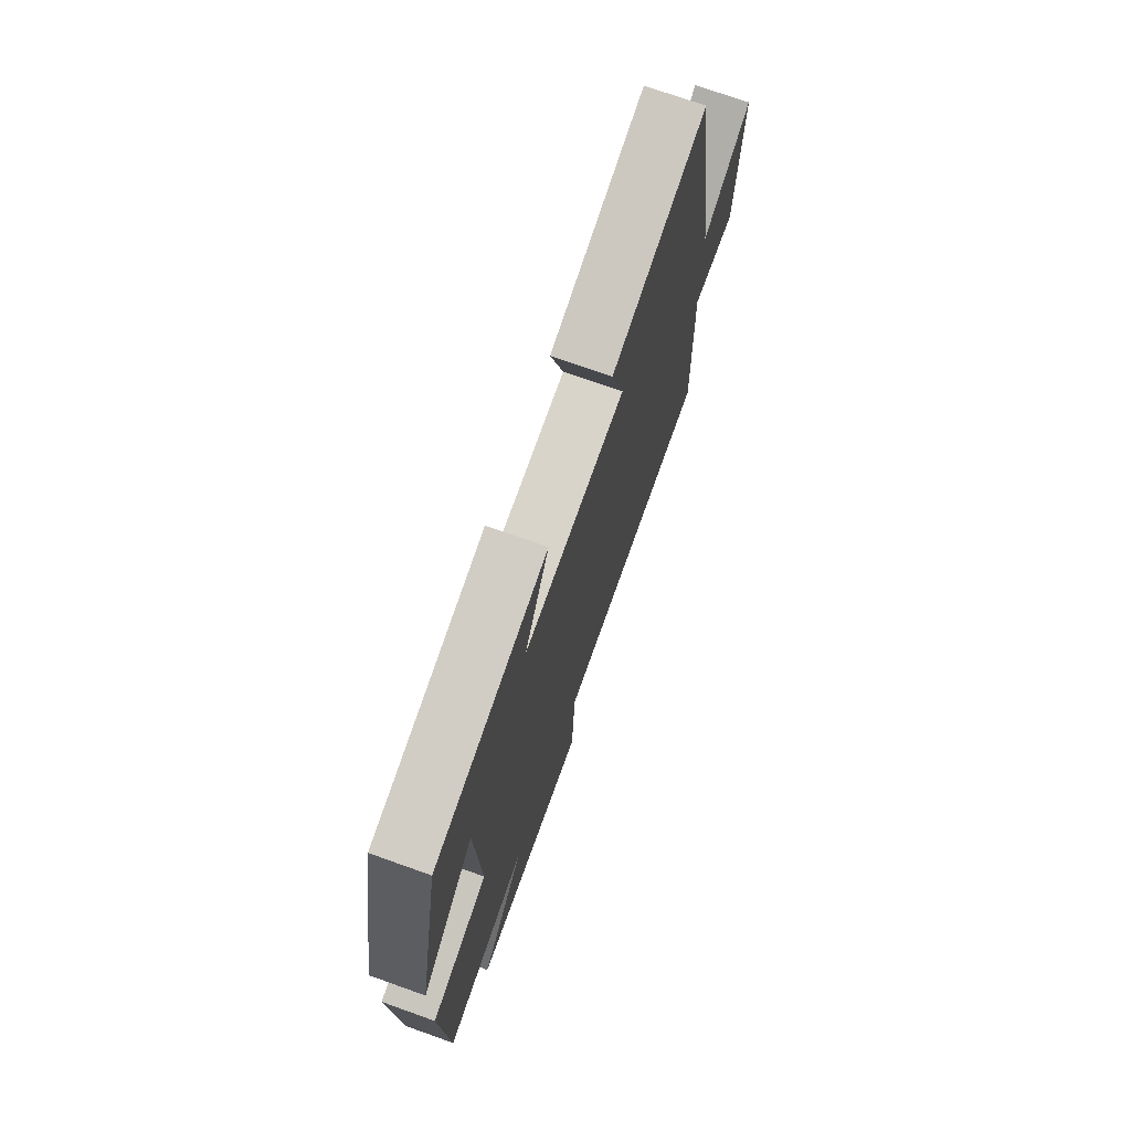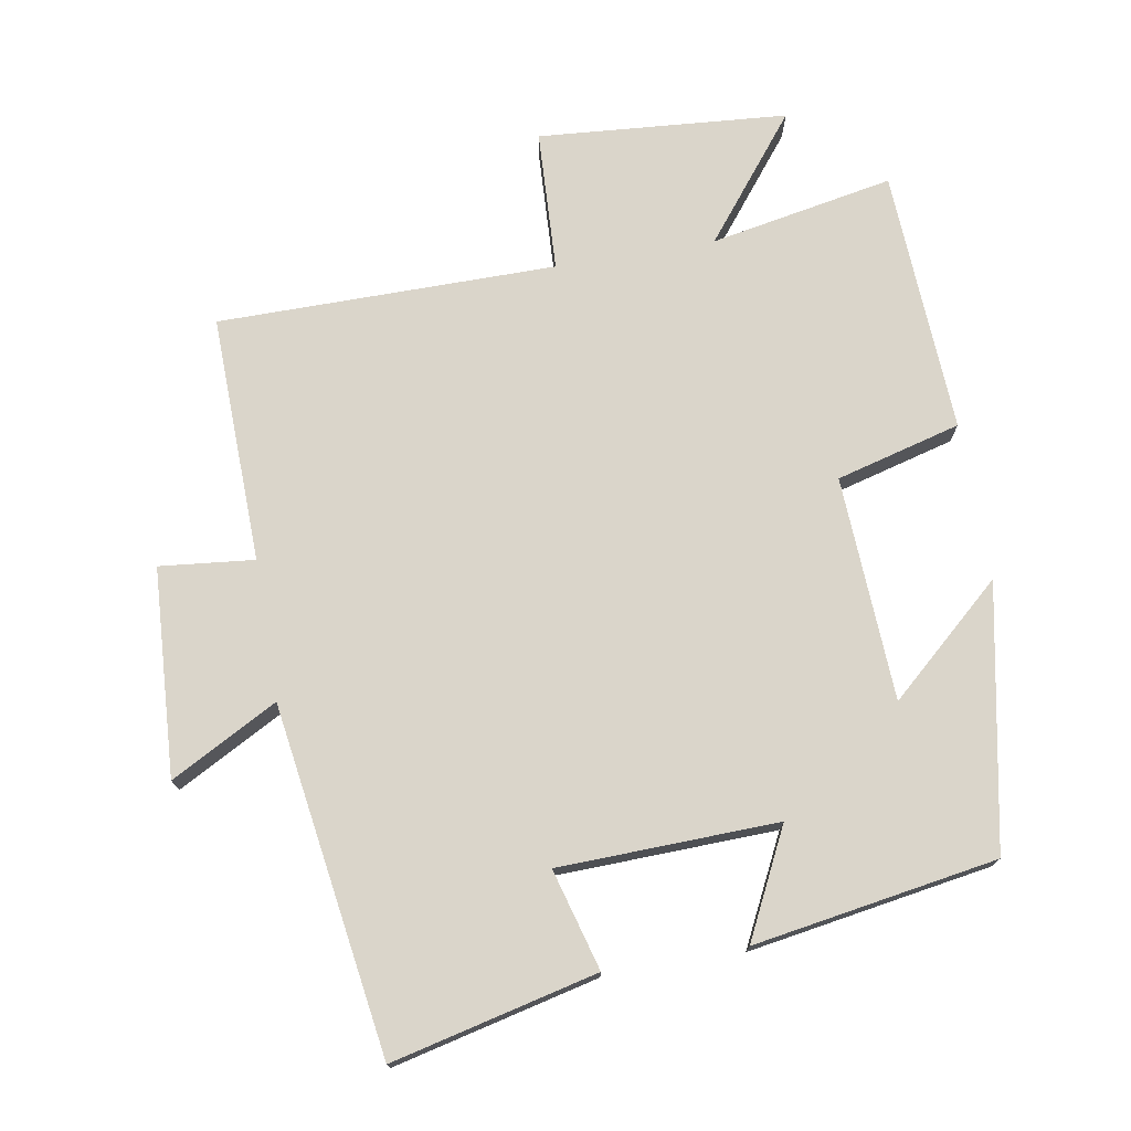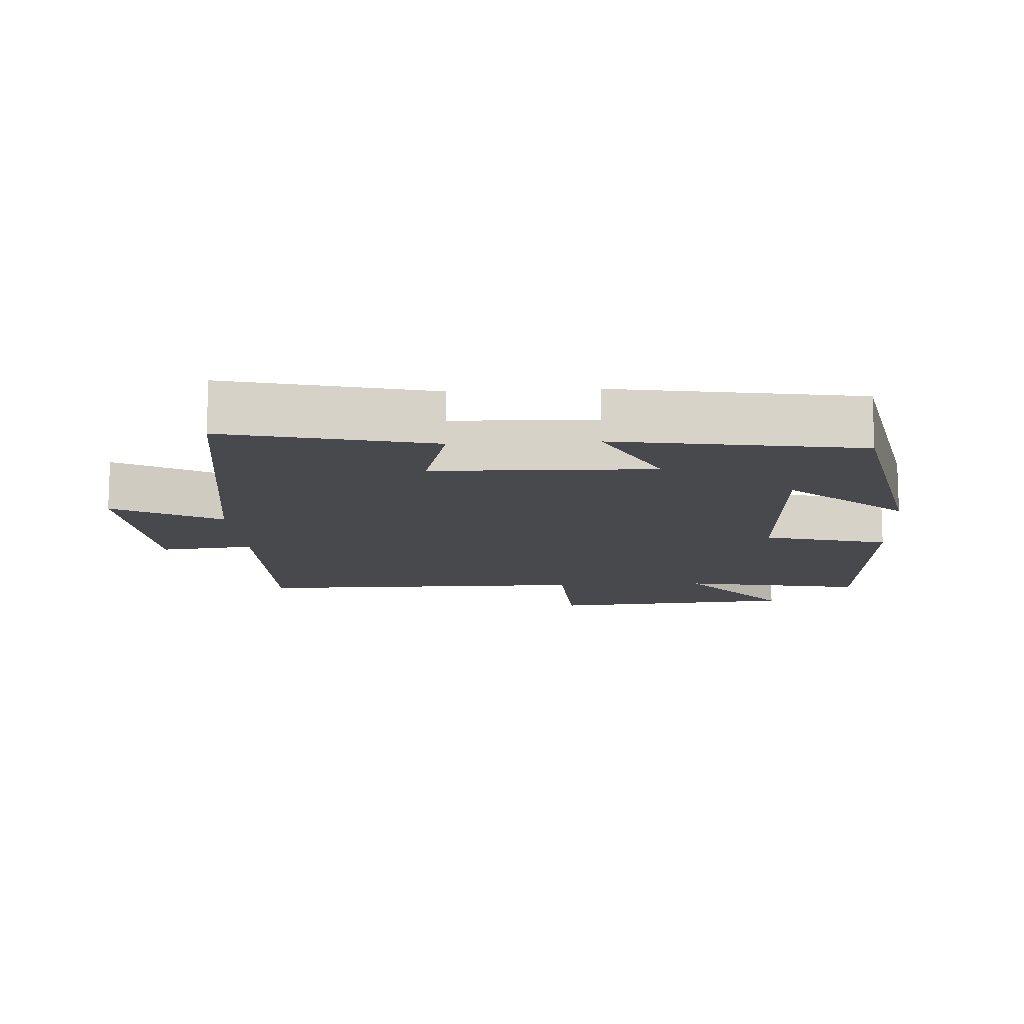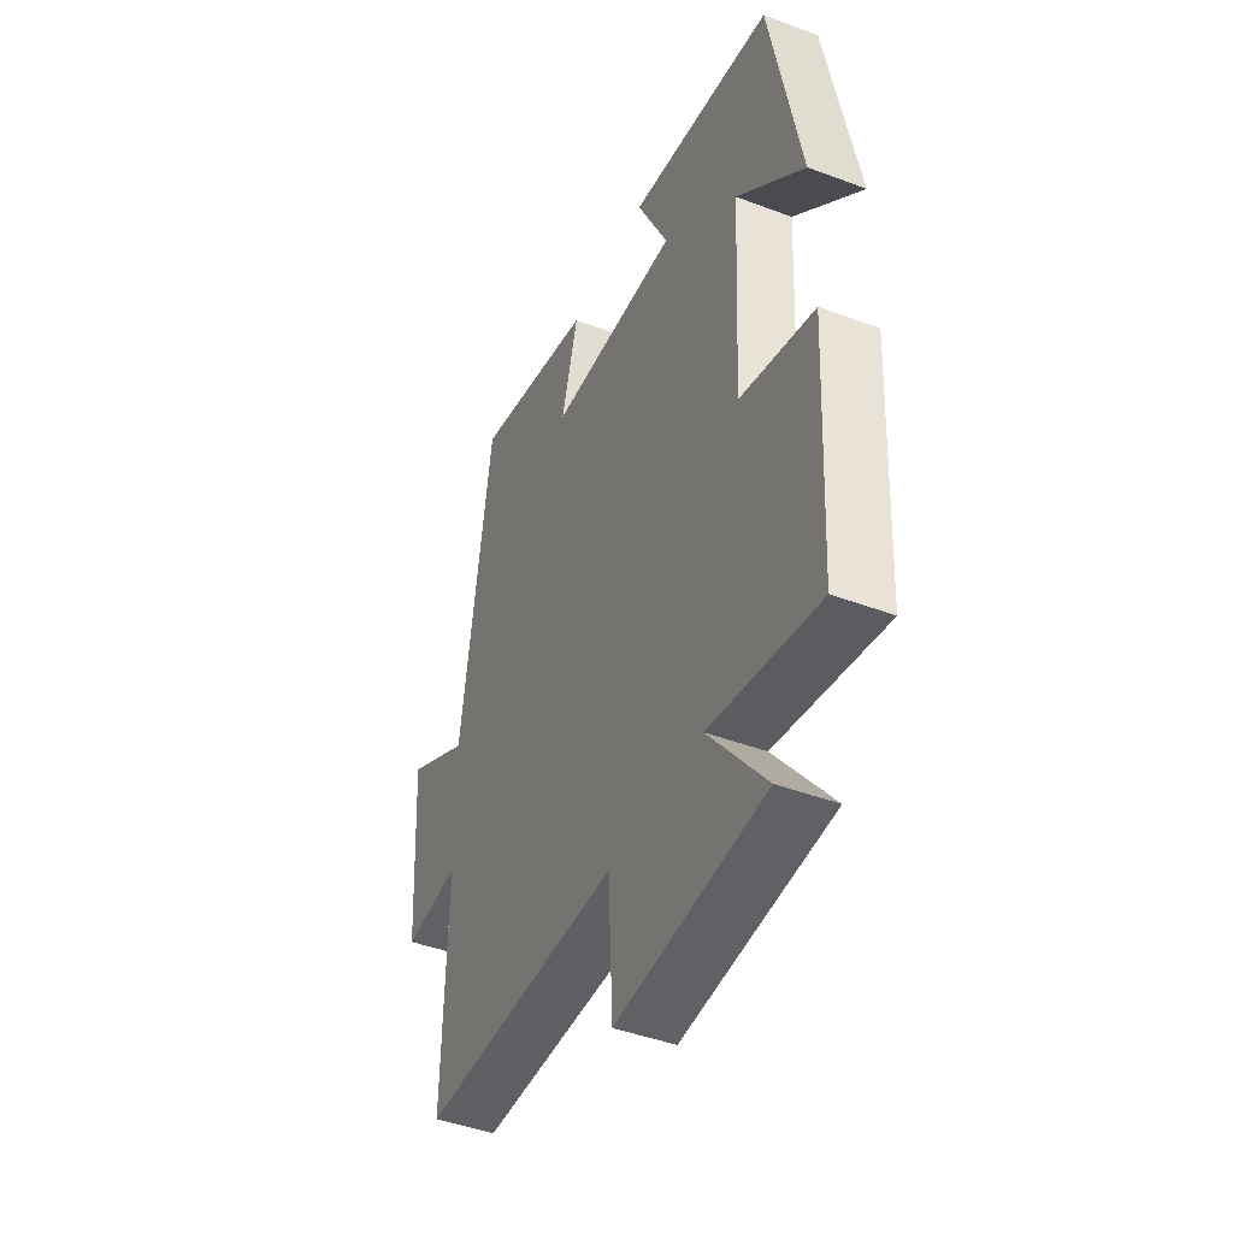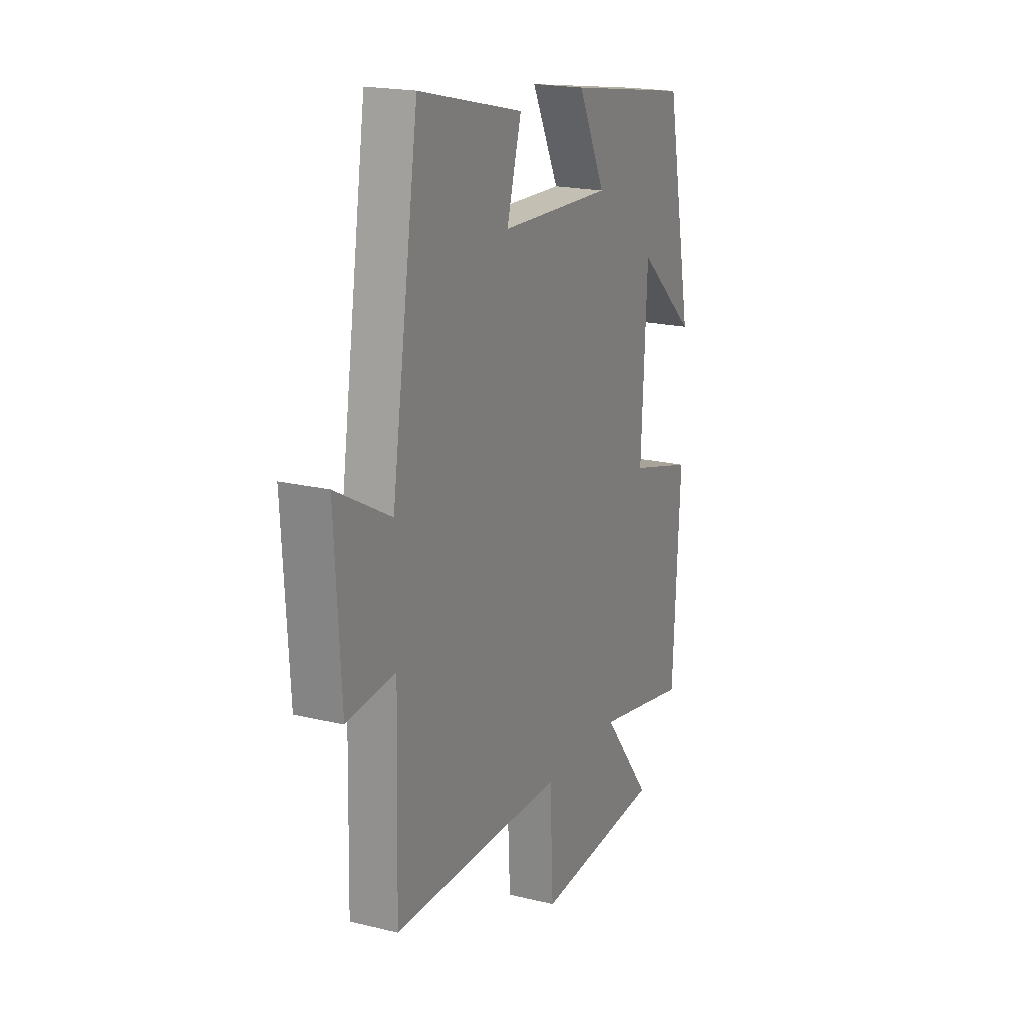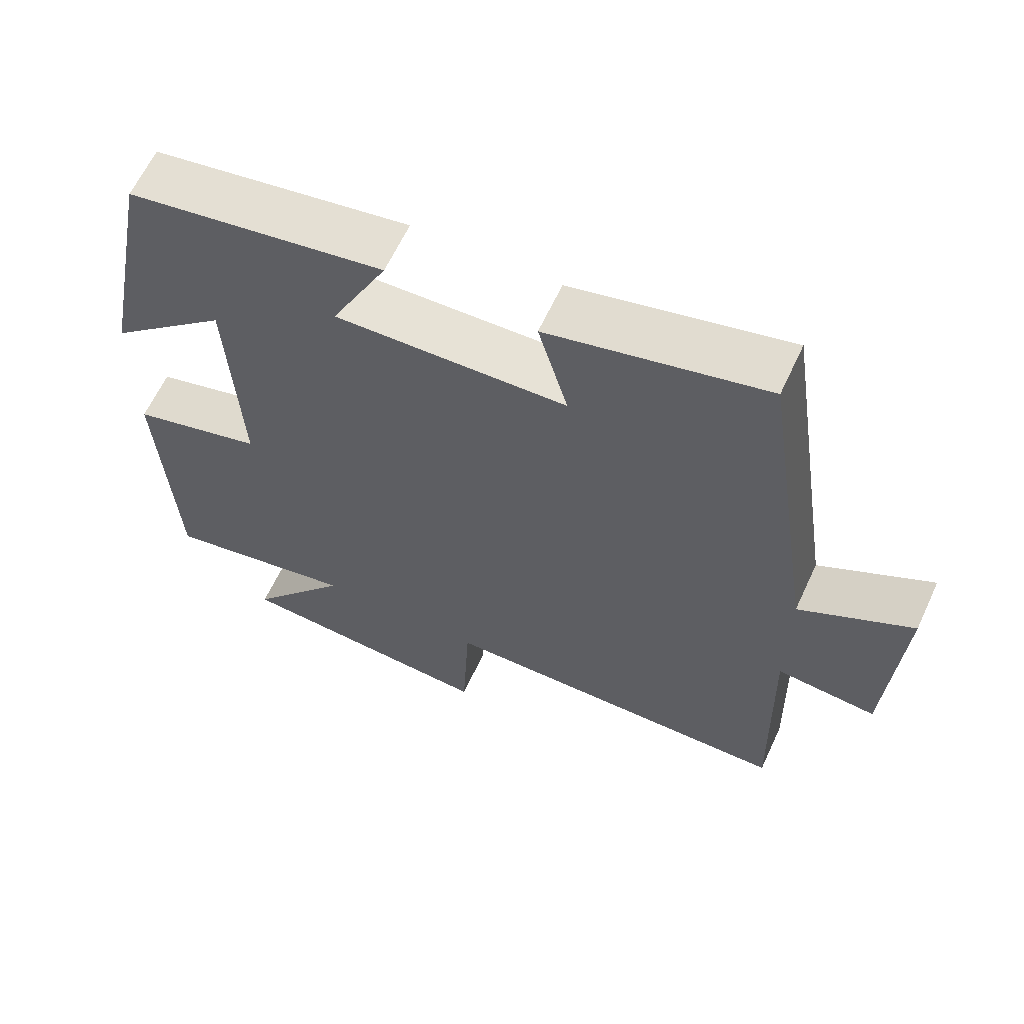
<metadata>
{"format":"obj","ext":"obj","renderer":"f3d","projection":"perspective","resolution":1024,"background":"white","views":[{"elev":73.0,"azim":109.6,"up":"+Z"},{"elev":74.2,"azim":-9.7,"up":"+Y"},{"elev":-12.5,"azim":3.6,"up":"+Y"},{"elev":-44.3,"azim":66.3,"up":"+Z"},{"elev":19.4,"azim":-65.5,"up":"+Z"},{"elev":63.0,"azim":-155.1,"up":"+Z"}]}
</metadata>
<code>
v -0.509 0.07 -0.498
v -0.5 0.07 -0.138
v -0.637 0.07 -0.152
v -0.655 0.07 0.15
v -0.5 0.07 0.066
v -0.424 0.07 0.571
v -0.127 0.07 0.5
v -0.168 0.07 0.354
v 0.15 0.07 0.344
v 0.073 0.07 0.5
v 0.426 0.07 0.442
v 0.5 0.07 0.061
v 0.335 0.07 0.208
v 0.319 0.07 -0.118
v 0.5 0.07 -0.167
v 0.48 0.07 -0.551
v 0.214 0.07 -0.5
v 0.354 0.07 -0.678
v -0.008 0.07 -0.706
v -0.018 0.07 -0.5
v -0.509 0 -0.498
v -0.5 0 -0.138
v -0.637 0 -0.152
v -0.655 0 0.15
v -0.5 0 0.066
v -0.424 0 0.571
v -0.127 0 0.5
v -0.168 0 0.354
v 0.15 0 0.344
v 0.073 0 0.5
v 0.426 0 0.442
v 0.5 0 0.061
v 0.335 0 0.208
v 0.319 0 -0.118
v 0.5 0 -0.167
v 0.48 0 -0.551
v 0.214 0 -0.5
v 0.354 0 -0.678
v -0.008 0 -0.706
v -0.018 0 -0.5
f 17 18 19 20
f 17 20 1 2
f 14 15 16 17
f 13 14 17 2
f 10 11 12 13
f 9 10 13
f 8 9 13 2
f 5 6 7 8
f 5 8 2 3
f 3 4 5
f 40 39 38 37
f 22 21 40 37
f 37 36 35 34
f 22 37 34 33
f 33 32 31 30
f 33 30 29
f 22 33 29 28
f 28 27 26 25
f 23 22 28 25
f 25 24 23
f 1 21 22 2
f 2 22 23 3
f 3 23 24 4
f 4 24 25 5
f 5 25 26 6
f 6 26 27 7
f 7 27 28 8
f 8 28 29 9
f 9 29 30 10
f 10 30 31 11
f 11 31 32 12
f 12 32 33 13
f 13 33 34 14
f 14 34 35 15
f 15 35 36 16
f 16 36 37 17
f 17 37 38 18
f 18 38 39 19
f 19 39 40 20
f 20 40 21 1

</code>
